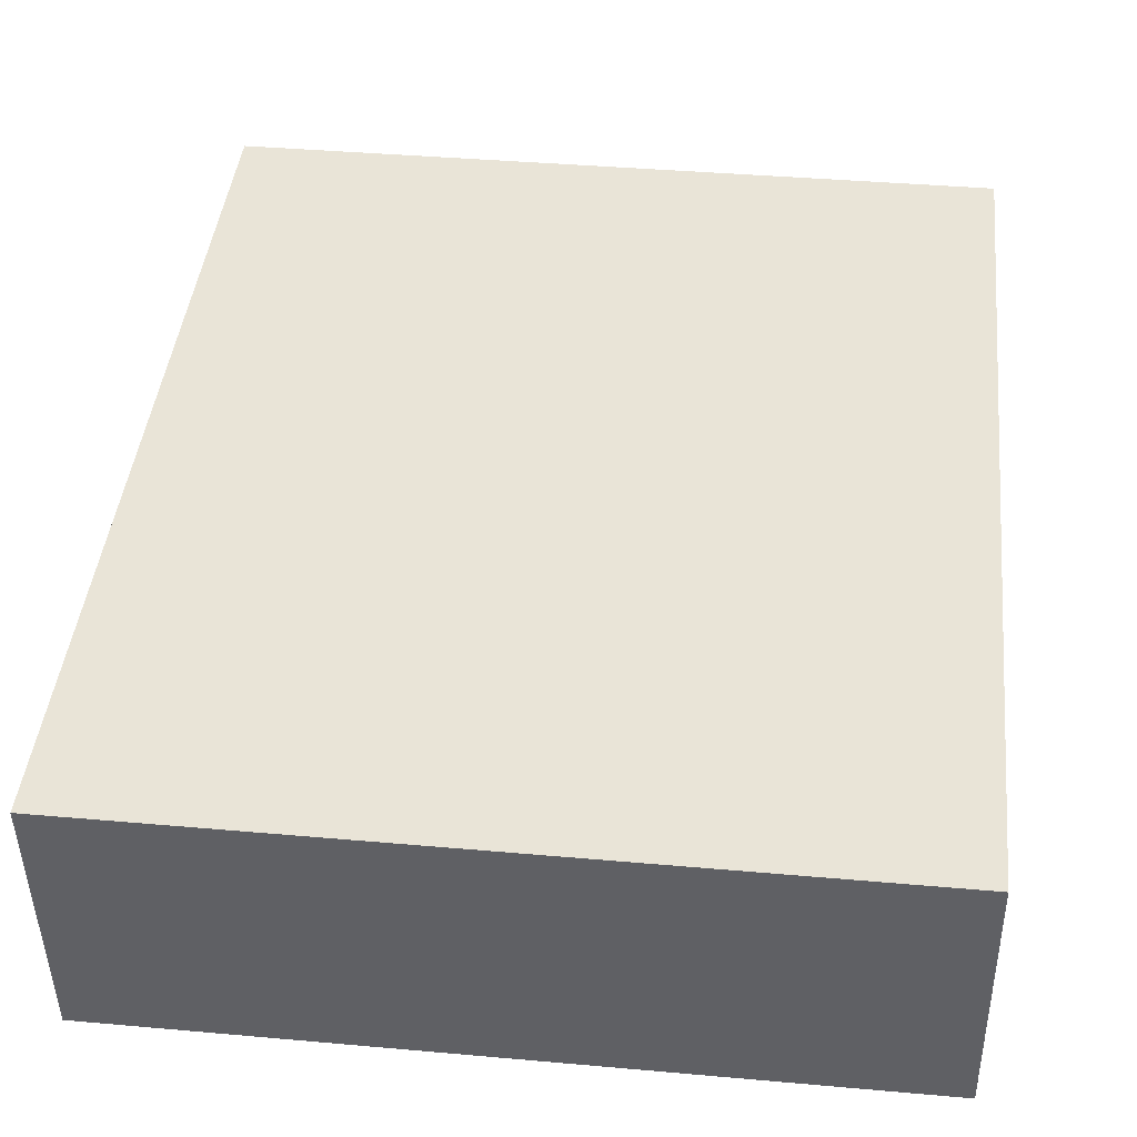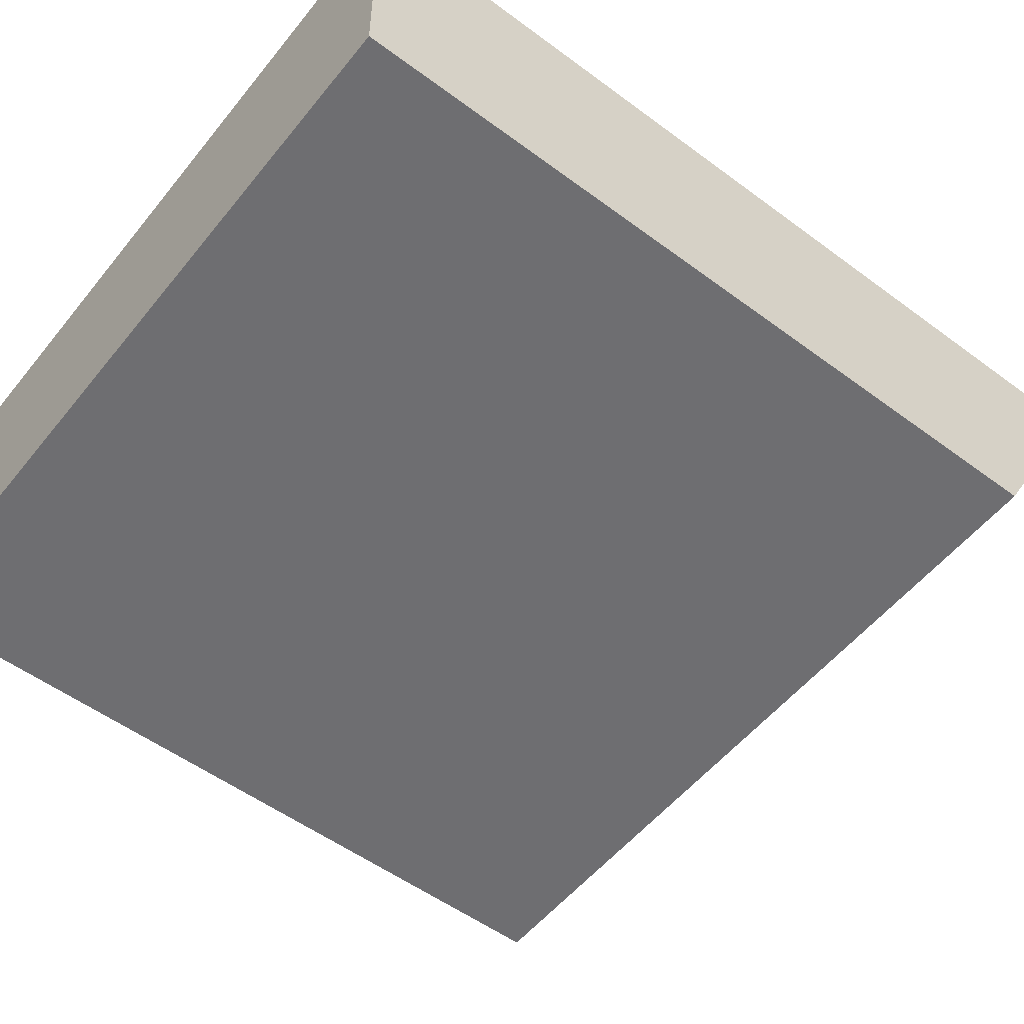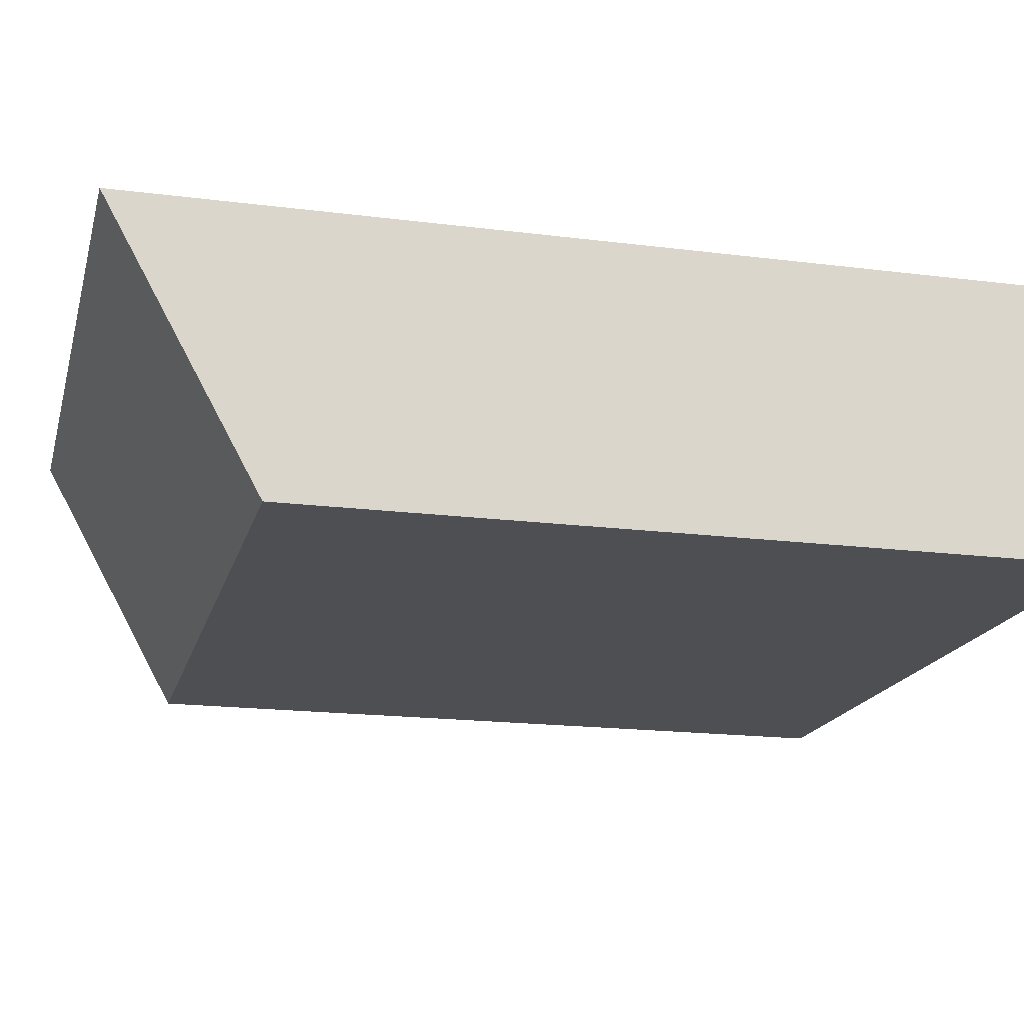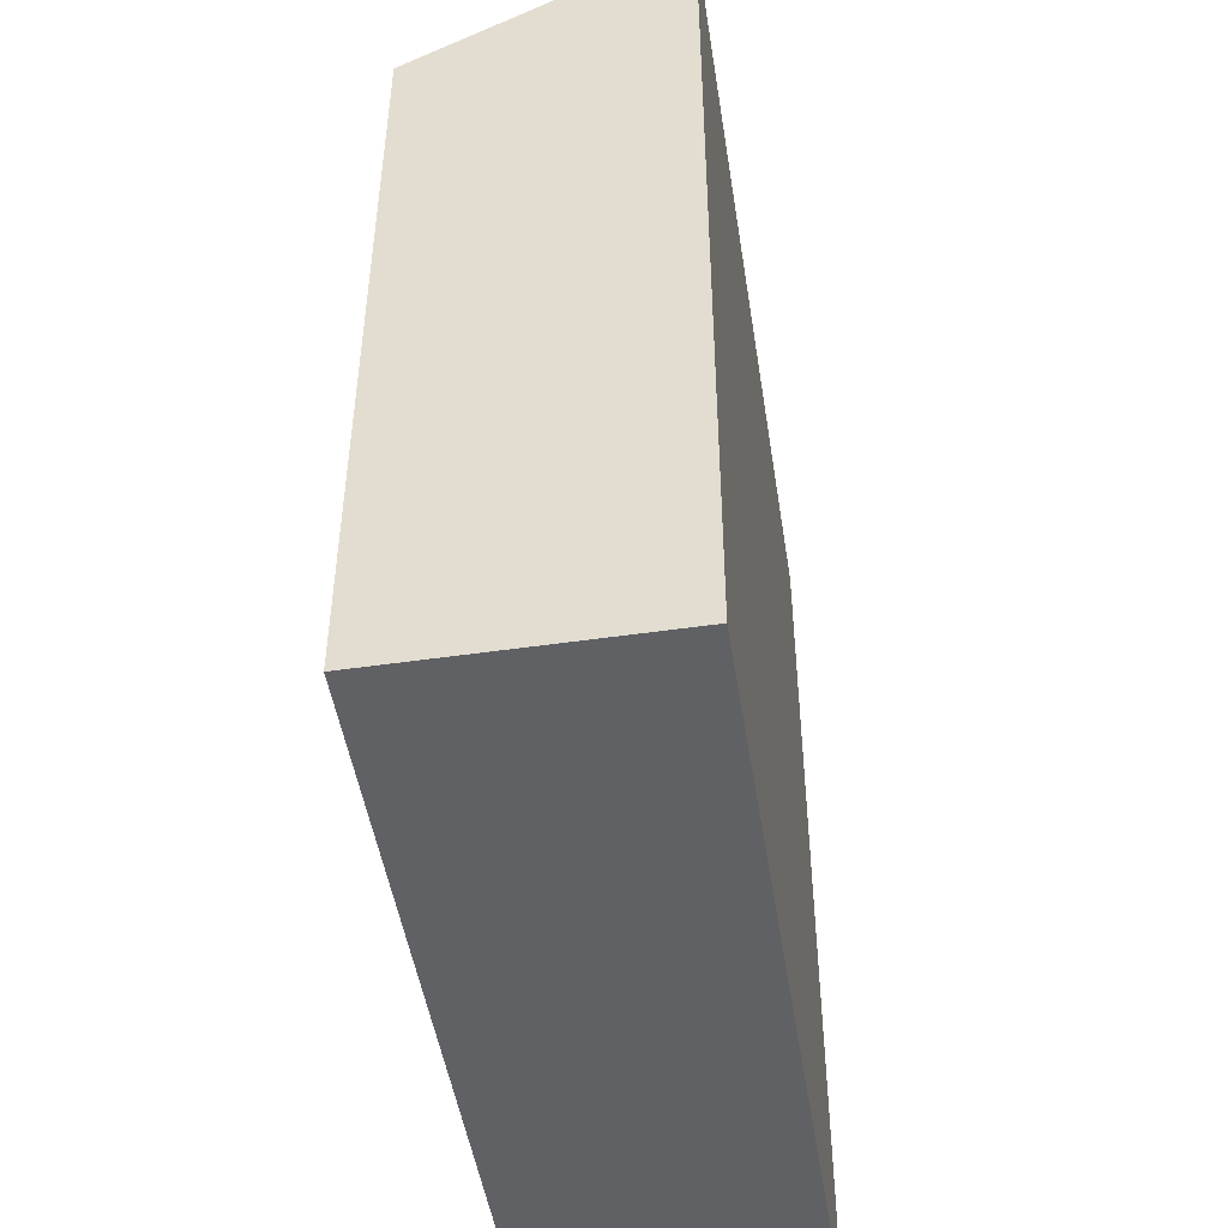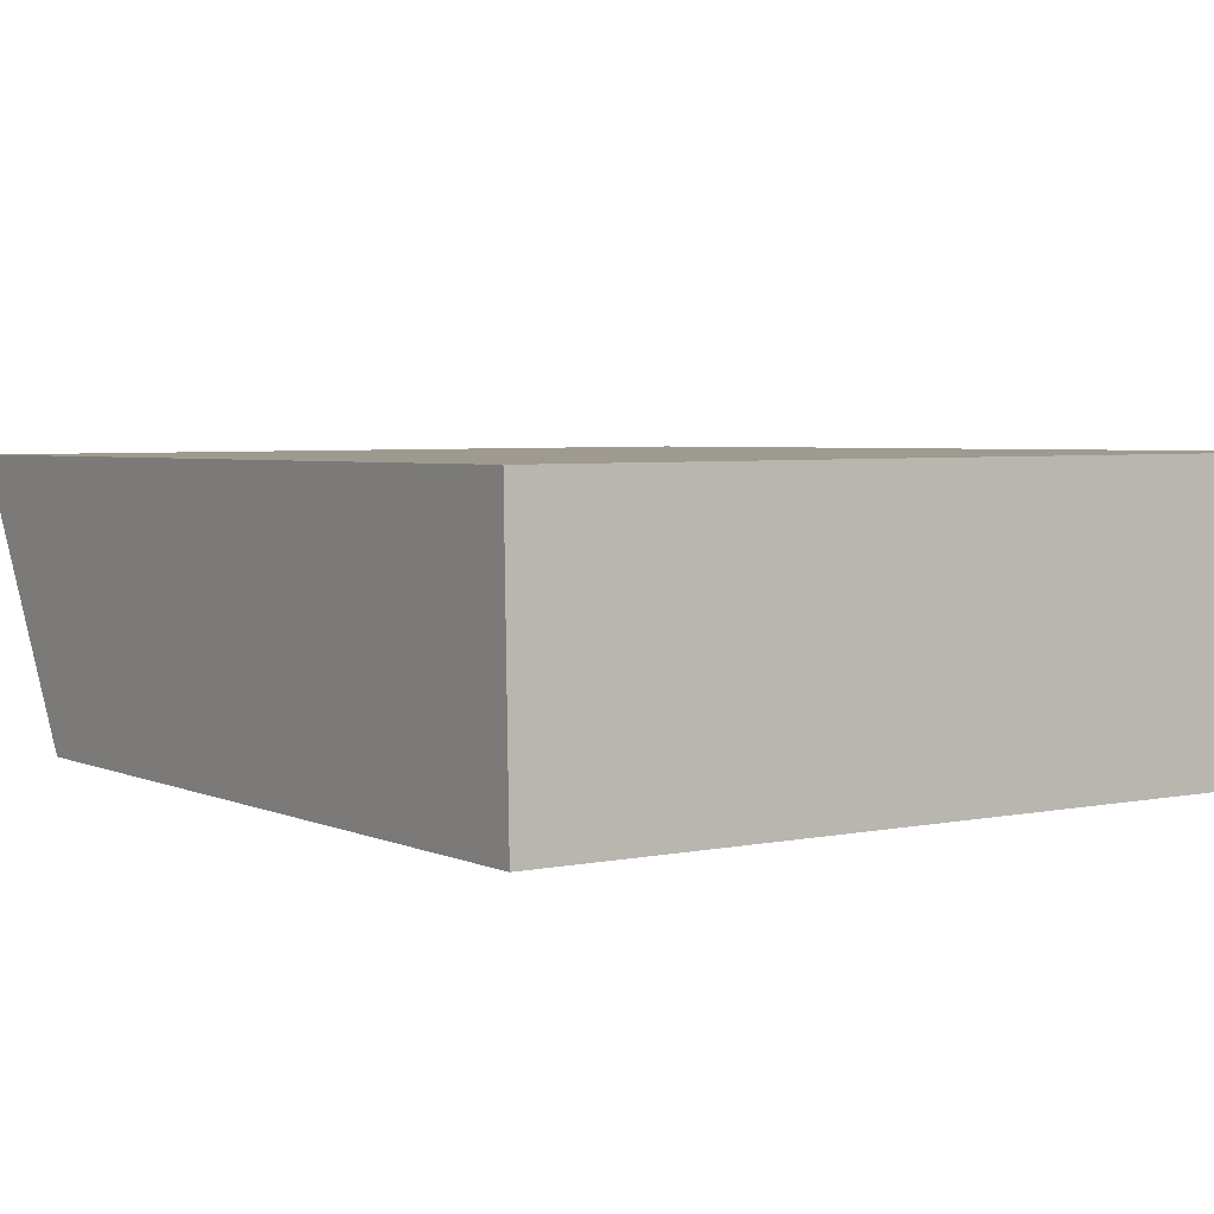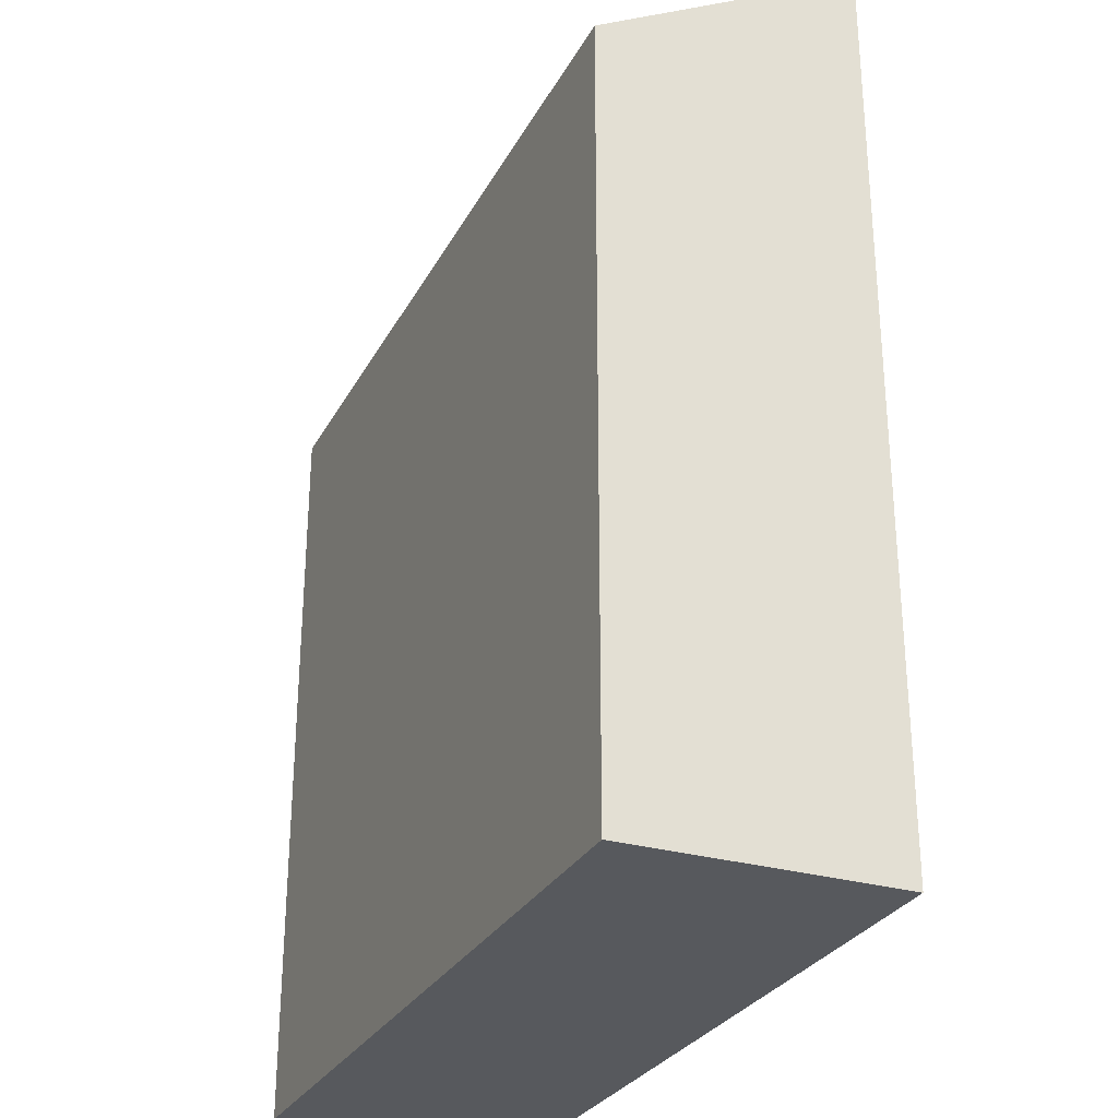
<metadata>
{"format":"obj","ext":"obj","renderer":"f3d","projection":"perspective","resolution":1024,"background":"white","views":[{"elev":43.7,"azim":6.2,"up":"+Z"},{"elev":-54.1,"azim":51.8,"up":"+Z"},{"elev":-18.1,"azim":-103.9,"up":"+Z"},{"elev":-48.1,"azim":-81.6,"up":"+Y"},{"elev":3.7,"azim":-33.8,"up":"+Z"},{"elev":-29.0,"azim":-114.0,"up":"+Y"}]}
</metadata>
<code>
v  0.1037 19.09 -6.679
v  19.21 22.8 0.1302
v  19.32 19.09 -6.548
v  0.0004856 22.8 -0.0007216
v  19.21 -8.019e-18 0.131
v  0 0 0
v  0.1033 4.089e-16 -6.678
v  19.32 4.009e-16 -6.547
g defaultobject
f 1 2 3
f 2 1 4
f 5 4 6
f 4 5 2
f 4 7 6
f 7 4 1
f 1 8 7
f 8 1 3
f 8 2 5
f 2 8 3
f 7 5 6
f 5 7 8

</code>
